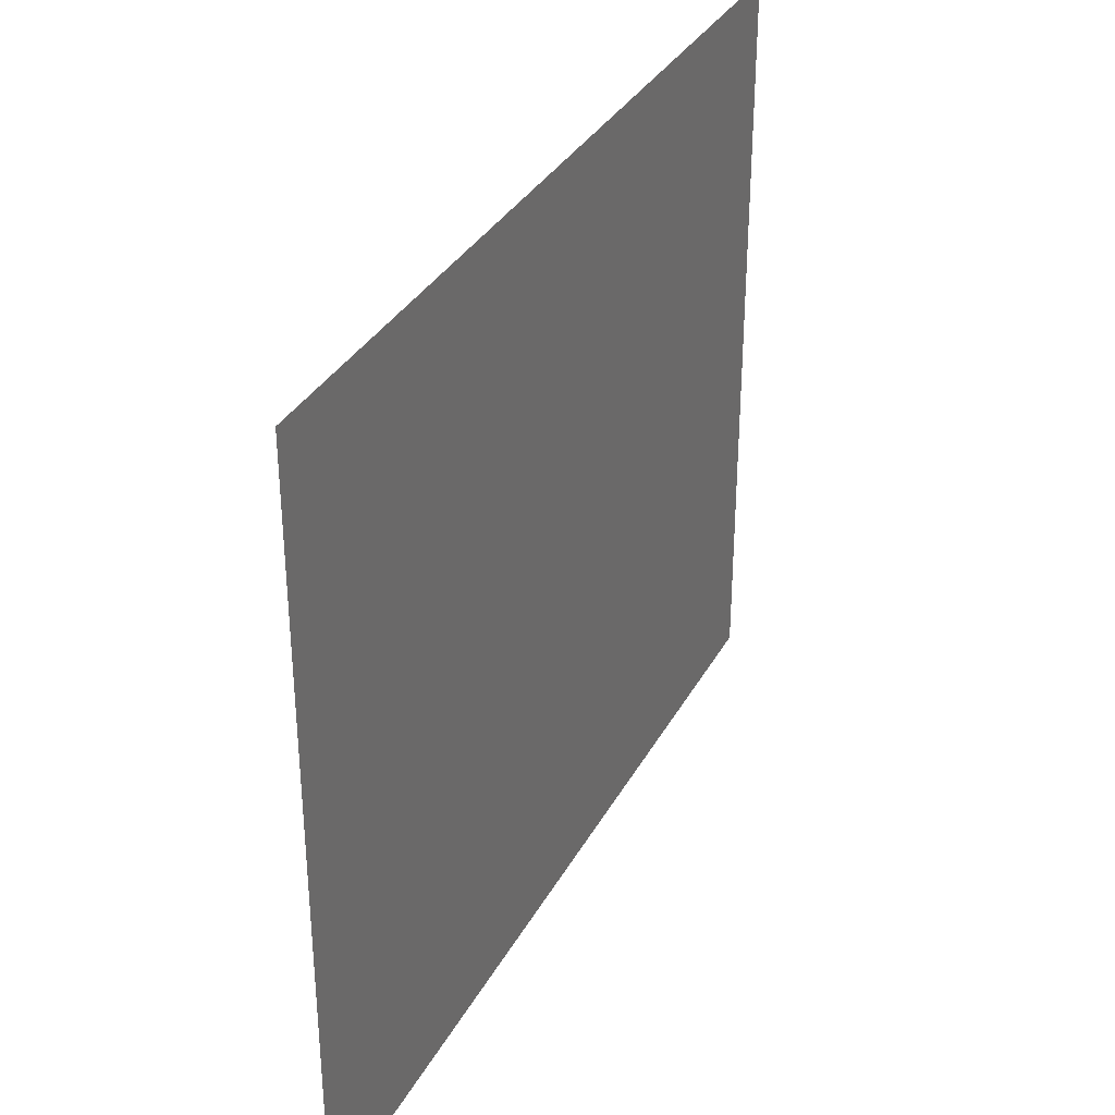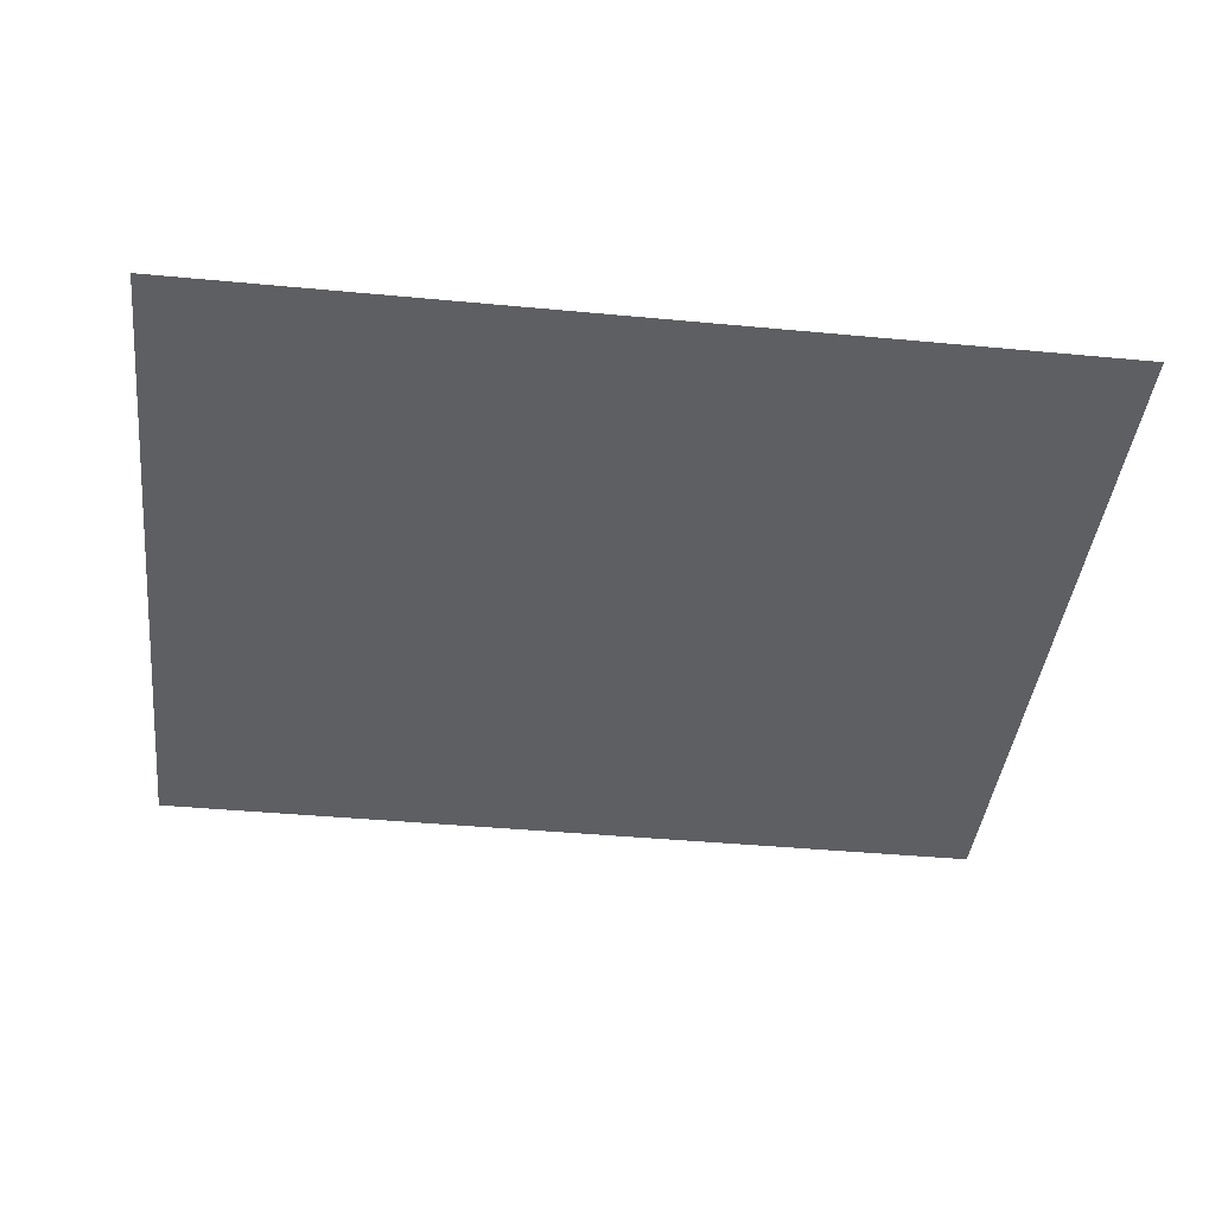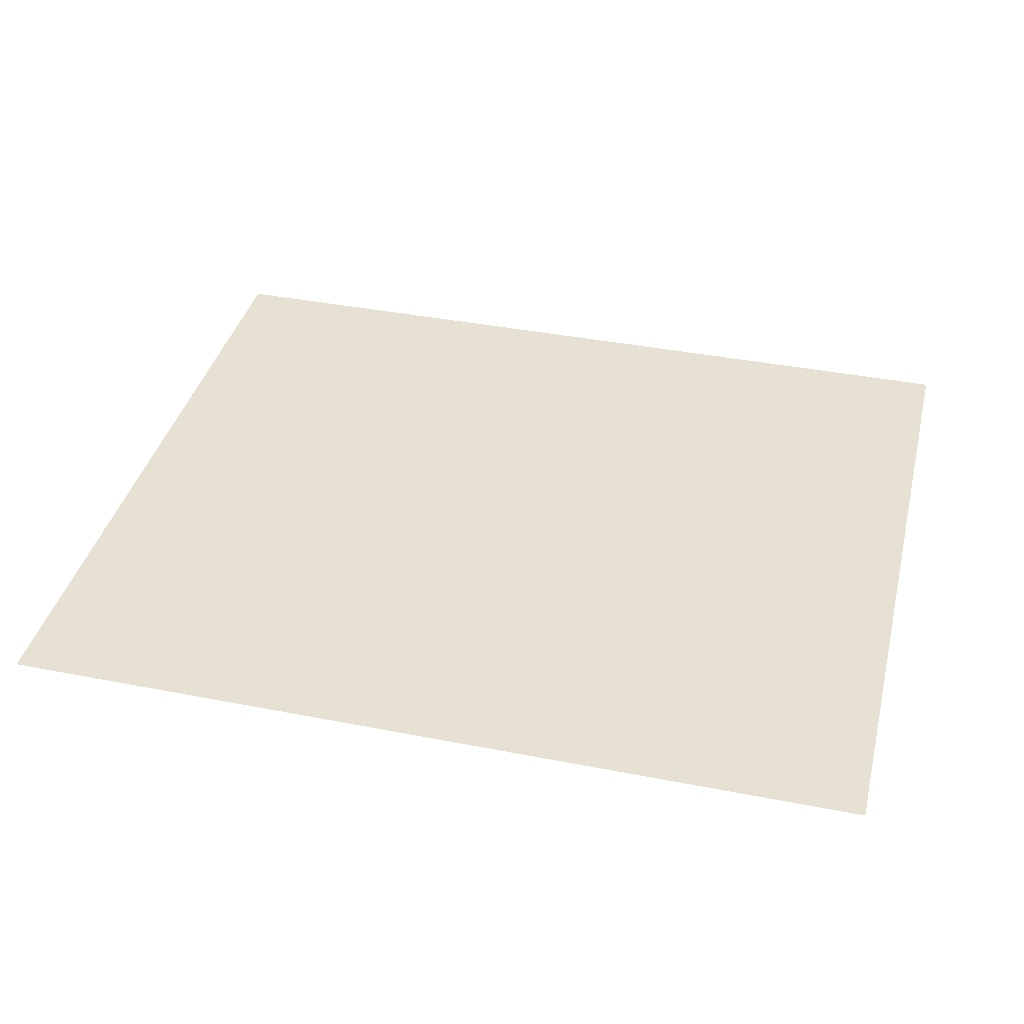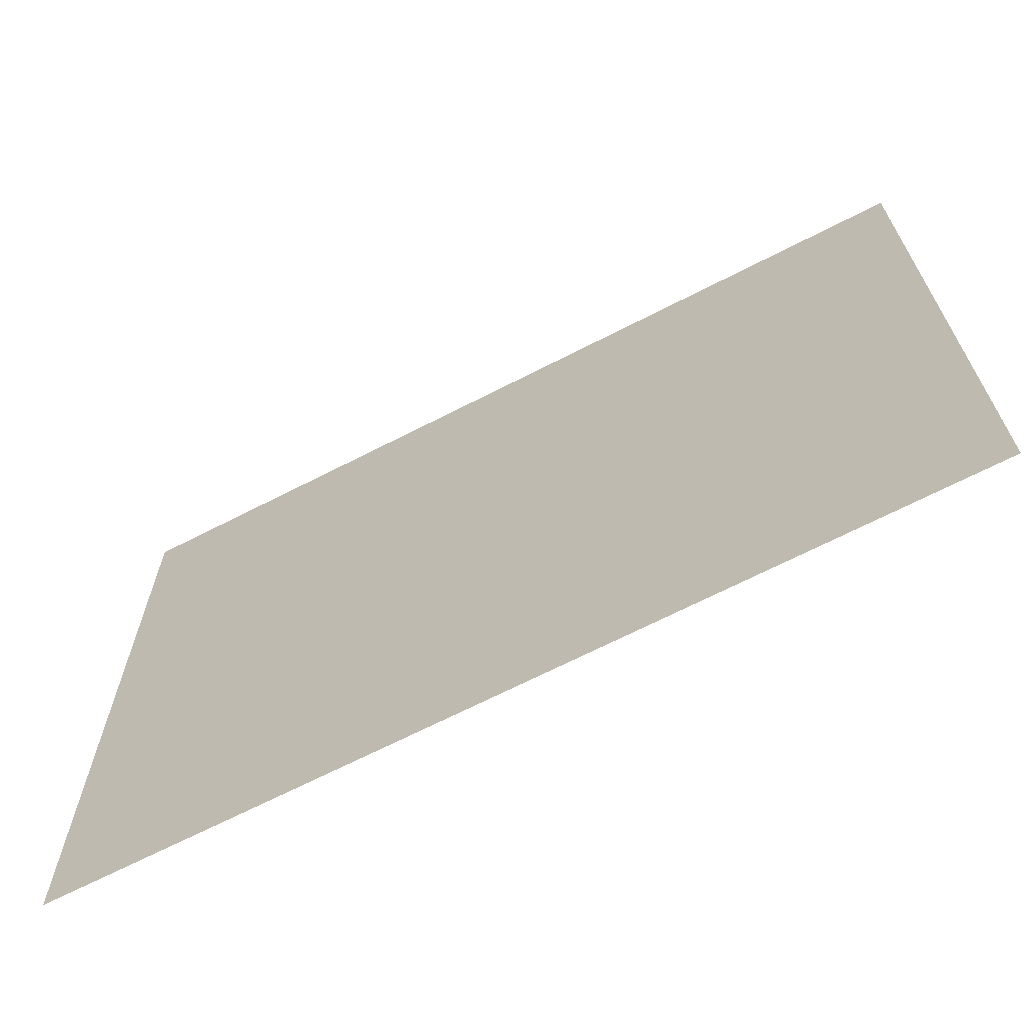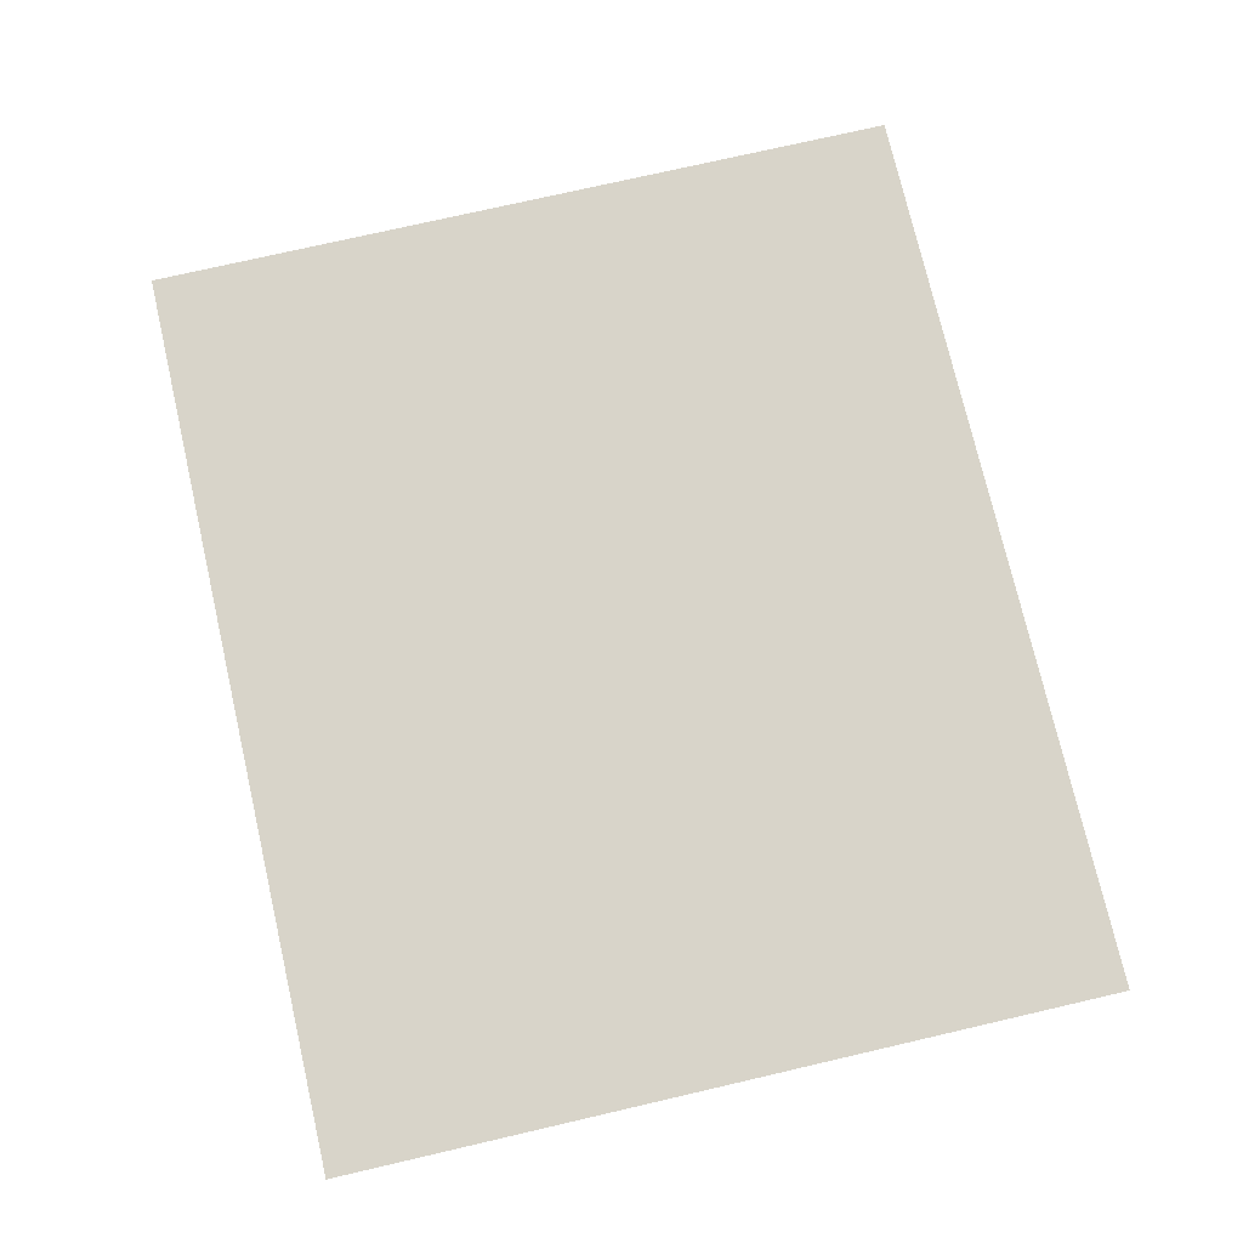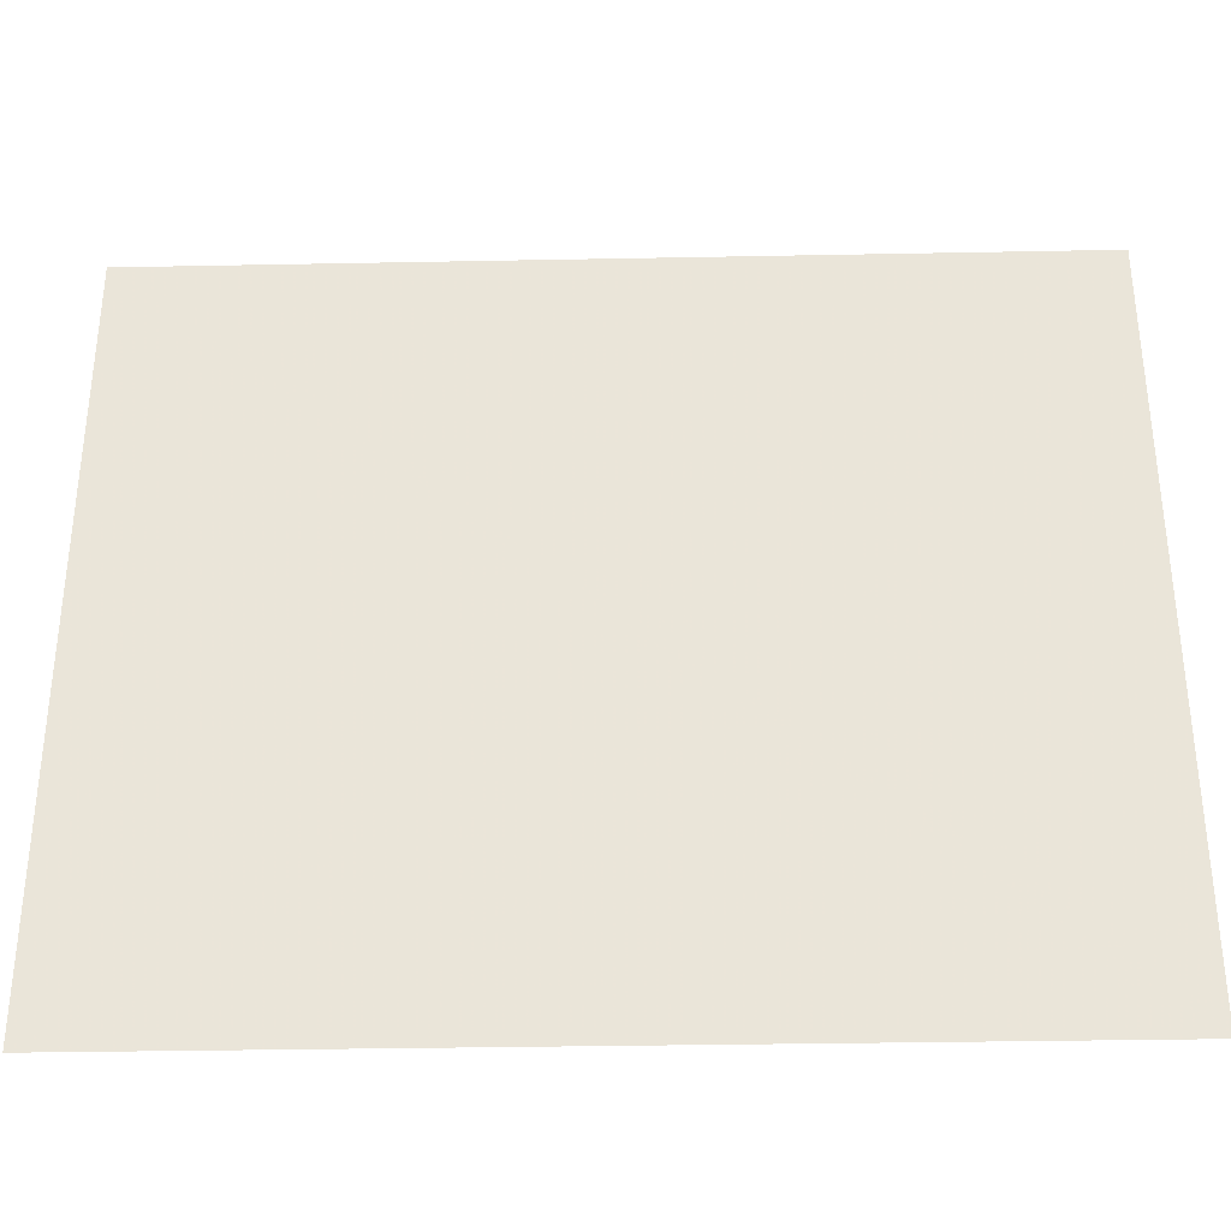
<metadata>
{"format":"obj","ext":"obj","renderer":"f3d","projection":"perspective","resolution":1024,"background":"white","views":[{"elev":33.8,"azim":-65.0,"up":"+Z"},{"elev":-41.5,"azim":173.5,"up":"+Y"},{"elev":38.6,"azim":13.9,"up":"+Y"},{"elev":-67.6,"azim":27.3,"up":"+Z"},{"elev":75.3,"azim":77.0,"up":"+Y"},{"elev":-34.0,"azim":-178.5,"up":"+Z"}]}
</metadata>
<code>
g Leaf015
v 0.6991 -0 0.5893
v 0.6991 0 -0.5893
v -0.6991 0 -0.5893
v -0.6991 -0 0.5893
f 1 2 3
f 1 3 4

</code>
